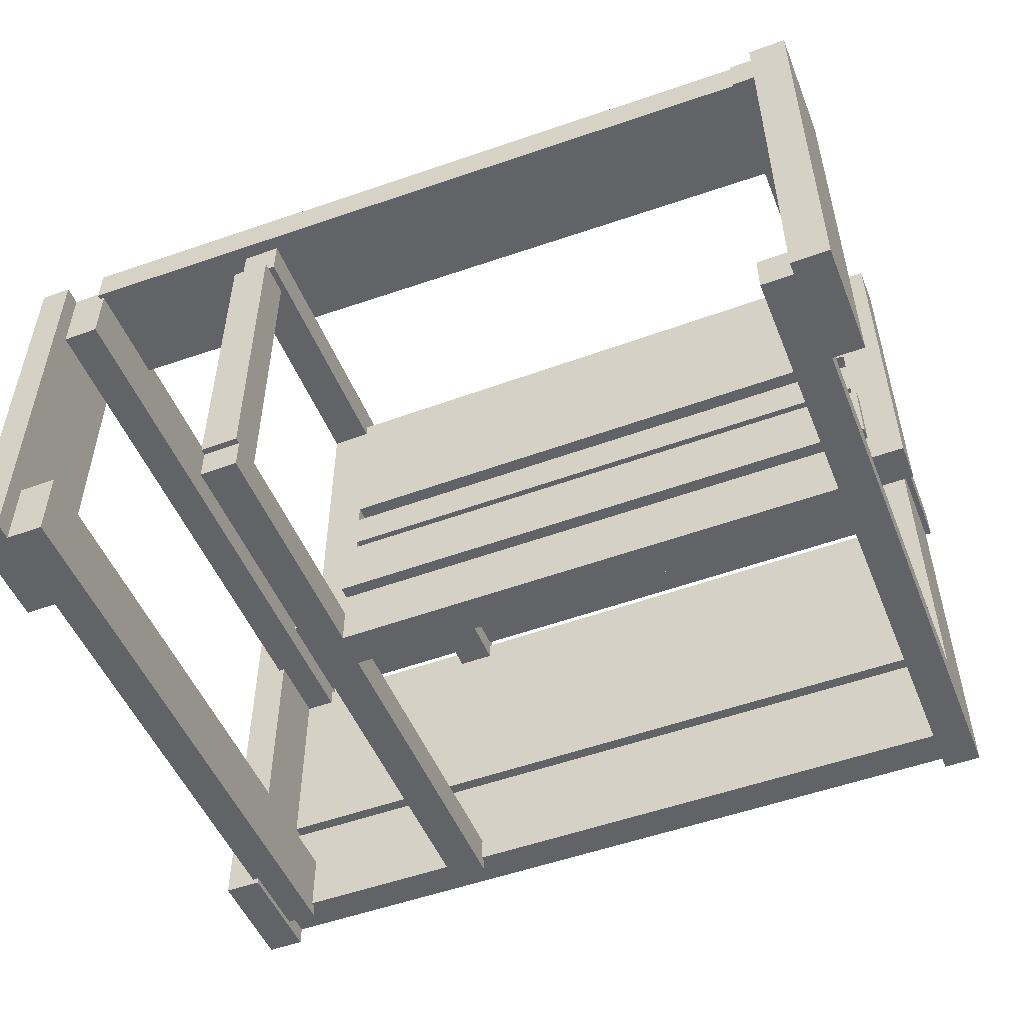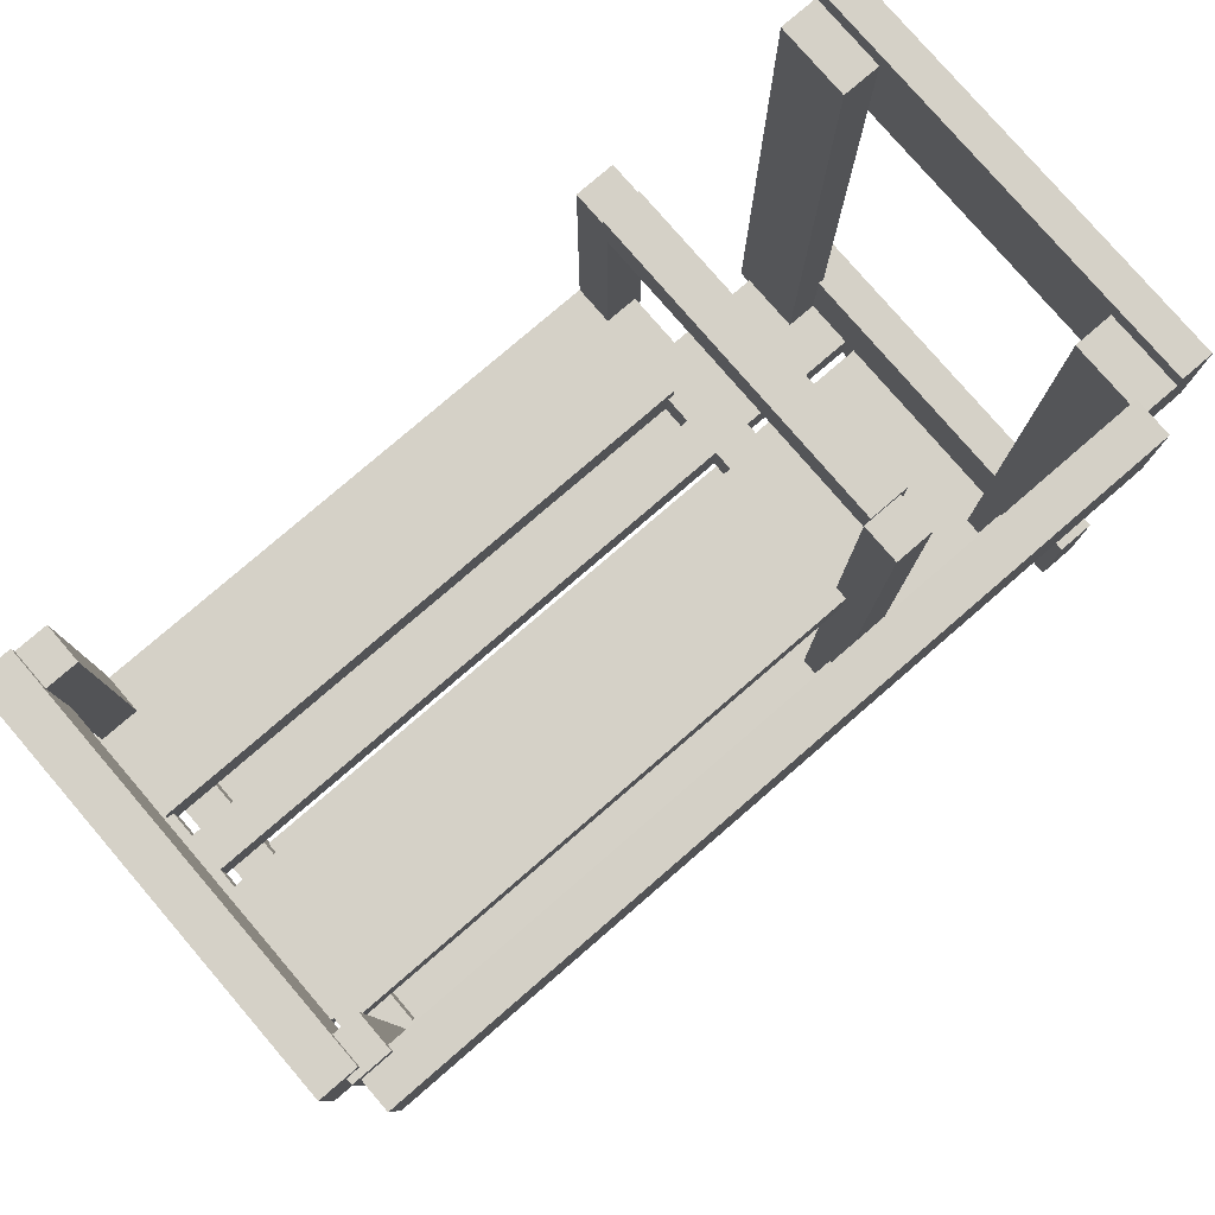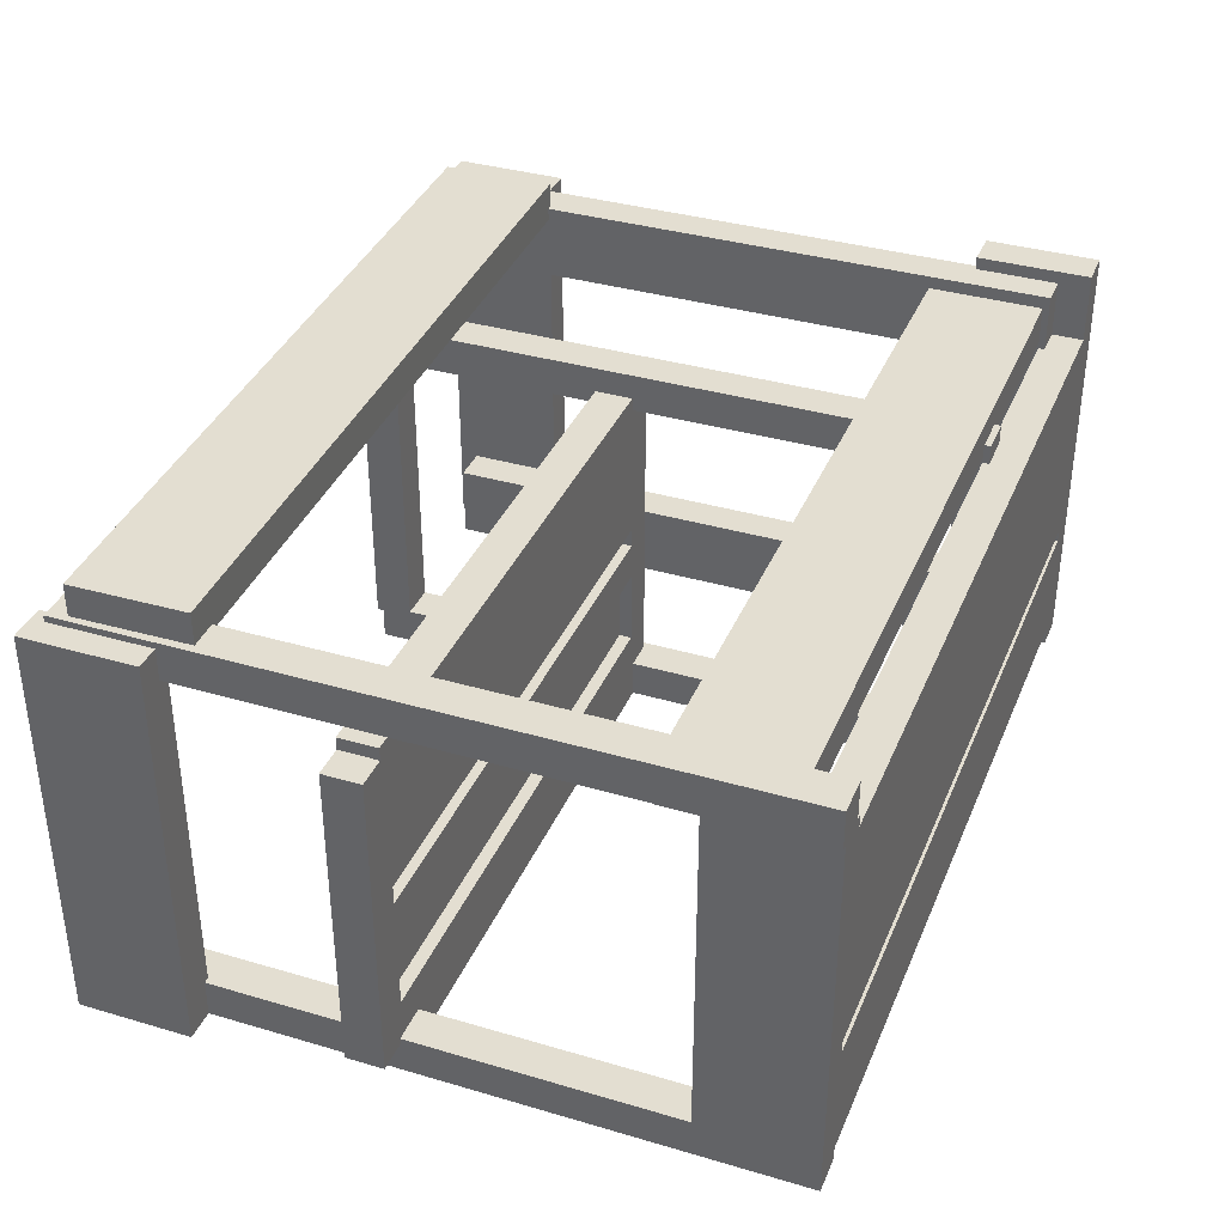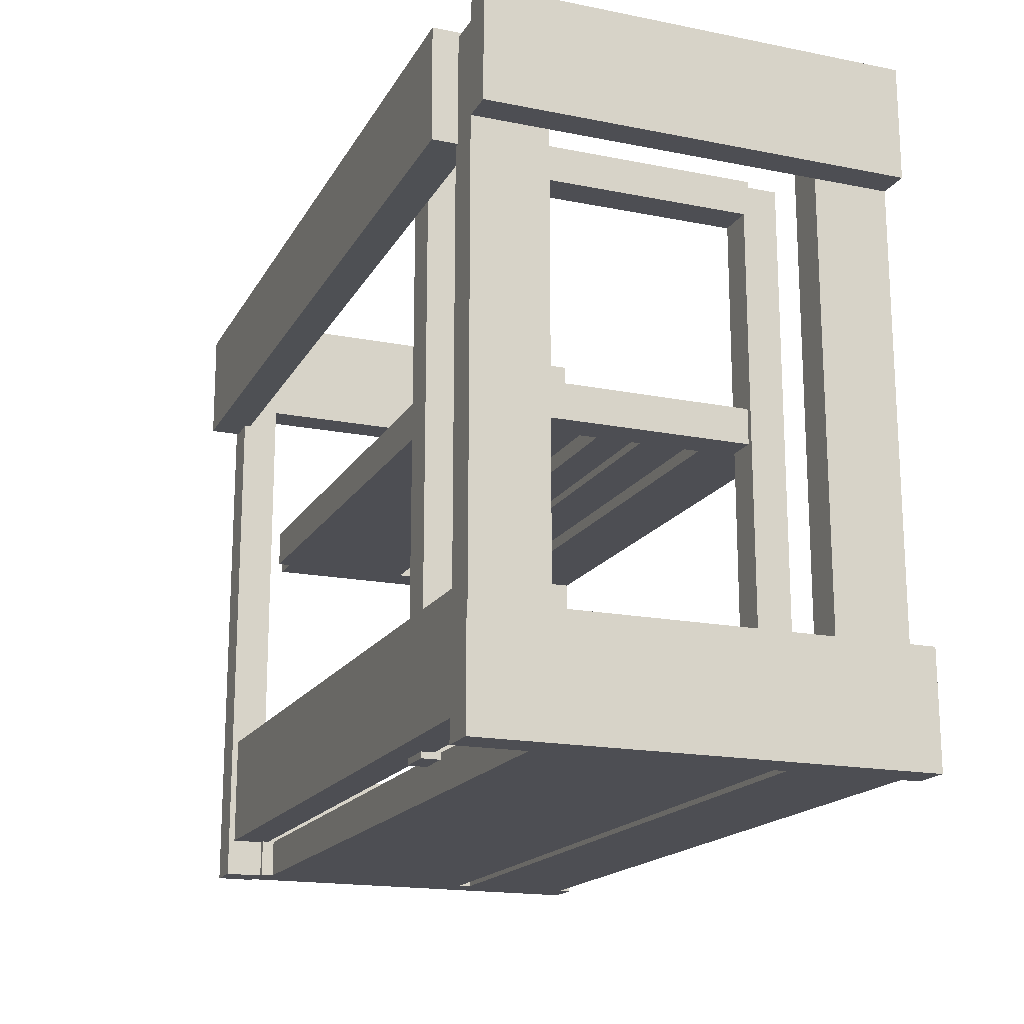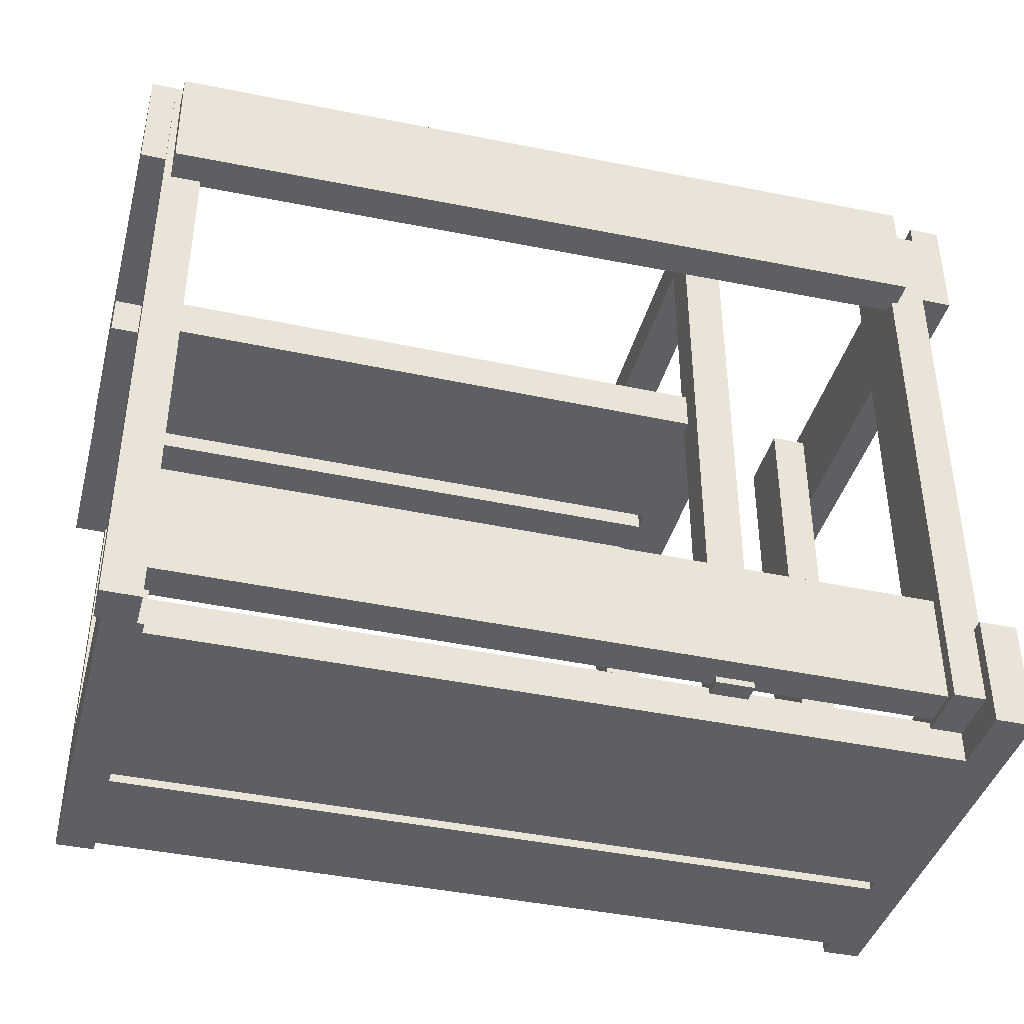
<metadata>
{"format":"obj","ext":"obj","renderer":"f3d","projection":"perspective","resolution":1024,"background":"white","views":[{"elev":-50.9,"azim":21.8,"up":"+Y"},{"elev":79.3,"azim":139.3,"up":"+Z"},{"elev":36.2,"azim":111.0,"up":"+Y"},{"elev":-17.4,"azim":-111.6,"up":"+Z"},{"elev":-40.6,"azim":165.2,"up":"+Z"}]}
</metadata>
<code>
o obj_0
v -17 		25.2 		1.2
v -22.8 		26 		1.2
v -15.8 		25.2 		1.2
v -15.8 		24.8 		1.2
v 0.8 		25 		1.2
v 0.8 		24.8 		1.2
v -22.8 		24.8 		1.2
v -17 		24.8 		1.2
v 1.8 		26 		21.2
v 1.8 		25 		21.2
v 1.8 		26 		21.6
v 1 		25 		21.2
v -15.8 		25.2 		21
v -17 		25.2 		21
v -22.8 		26 		21
v -22.95 		26 		21
v 1 		25 		4.8
v 1 		26 		20.62
v 1 		26 		17.02
v 1 		26 		4.8
v 1.8 		25 		18
v -15.8 		24.8 		4.8
v -15.8 		25.2 		4.8
v -17 		25.2 		4.8
v -17 		24.8 		4.8
v -22.8 		24.8 		4.8
v -22.8 		26 		4.8
v -22.8 		26 		17.56
v 1 		26 		1.2
v 2.014 		26 		21.6
v 2.008 		26 		21.2
v -22.95 		26 		21.16
v -17 		26 		17.43
v 1.951 		27.2 		17
v -23 		27.2 		17.56
v -22.95 		27.2 		21.16
v 2 		27.2 		20.6
v 1 		26.2 		0
v -22.8 		26.4 		1
v 1 		26.2 		17.02
v 1.951 		26.2 		17
v -22.8 		26.4 		17.56
v -23 		26.4 		17.56
v 1 		26.2 		21.2
v 1 		26.2 		20.62
v 2 		26.2 		20.6
v -22.8 		15.4 		21
v -22.8 		24 		21
v -17 		24.6 		1.2
v -17 		24 		1.2
v -17 		24 		12
v -17 		24 		13.2
v -17 		24 		20
v -17 		24 		21
v -16 		24 		13.2
v -16 		24 		20
v -17.2 		24 		20
v -16 		24 		1.2
v -16 		24 		12
v -16 		14.2 		20
v -17.2 		14.2 		20
v -17.2 		14.2 		21
v -17 		14.2 		13.2
v -16 		14.2 		13.2
v -16 		15 		13.2
v -16 		17 		13.2
v -16 		17.8 		13.2
v -16 		19 		13.2
v -16 		19.6 		13.2
v -16 		23.2 		13.2
v -16 		23.2 		12
v -16 		19.6 		12
v -16 		19 		12
v -16 		17.8 		12
v -16 		15.4 		12
v -16 		14.2 		12
v -17 		14.2 		12
v -16 		14.2 		21
v -16 		24 		21
v -16 		15 		13.6
v -16 		17 		13.6
v -15.8 		17 		13.2
v -15.8 		24 		21
v -15.8 		24 		13.2
v -15.8 		24.4 		13.2
v -15.8 		23.2 		13.2
v -15.8 		17.8 		13.2
v -15.8 		19 		13.2
v -15.8 		19.6 		13.2
v 0.8 		14.2 		13.2
v -15.8 		24.4 		12
v -15.8 		24 		12
v -15.8 		24 		1.2
v -15.8 		24.6 		1.2
v -15.8 		23.2 		12
v -15.8 		17.8 		12
v -15.8 		15.4 		12
v -15.8 		19.6 		12
v -15.8 		19 		12
v 0.8 		14.2 		12
v -15.8 		17 		12.4
v -15.8 		15.4 		12.4
v -16 		14.2 		1.2
v -22.8 		15.4 		1.2
v -17.2 		14.2 		1.2
v 0.8 		14.2 		1.2
v 0.8 		17 		1.2
v -22.8 		24 		1.2
v -22.8 		24.6 		1.2
v 0.8 		24.6 		1.2
v 0.8 		17.4 		1.2
v -15.8 		24.6 		1
v -17 		24.6 		1
v -22.8 		24.6 		1
v 0.8 		17.4 		0
v 0.8 		17 		0
v 0.8 		24.6 		0
v 0.8 		14.2 		3.6
v 0.8 		24.8 		3.6
v 0.8 		14.2 		0
v 1.8 		14.2 		18
v 1.8 		14.2 		21.2
v 1.8 		17.6 		21.6
v 1.8 		17 		13.2
v 1.8 		24 		13.2
v 1.8 		23.2 		13.2
v 1.8 		17.8 		13.2
v 1.8 		19.6 		13.2
v 1.8 		19 		13.2
v 1.8 		24 		12
v 1.8 		23.2 		12
v 1.8 		15.4 		12
v 1.8 		17.8 		12
v 1.8 		19 		12
v 1.8 		19.6 		12
v 1.8 		17 		12.4
v 1.8 		15.4 		12.4
v 1 		25 		0
v -17 		25.2 		1
v -15.8 		25.2 		1
v 1 		25 		1.2
v 0.8 		25 		0
v 1.8 		13 		21.6
v 1.8 		13 		21.2
v 2 		13 		21.2
v -17.2 		14 		21.2
v -16 		14 		21.2
v 0.8 		13 		21.2
v 0.8 		14.2 		21.2
v -16 		14 		21
v -17.2 		14 		21
v -22.8 		13 		21
v -17.2 		13 		21
v -16 		13 		21
v 0.8 		13 		13.2
v -16 		13 		13.2
v -16 		13.4 		1.2
v 0.8 		13.4 		1.2
v -16 		13.4 		1
v 0.8 		13 		12
v -16 		13 		12
v -16 		13 		1
v -22.8 		13.4 		1.2
v -17.2 		13.4 		1.2
v -22.8 		13.4 		1
v -17.2 		13.4 		1
v -22.8 		13 		1
v -17.2 		13 		1
v -16 		24 		21.2
v -17.2 		24 		21.2
v -23.8 		26.4 		1
v -23.8 		24.6 		1
v -23.8 		24.6 		0
v -23.8 		26.8 		0
v -23.8 		13 		1
v -23.8 		13 		3.6
v -23.8 		12.8 		3.6
v -23.8 		15.4 		1.2
v -23.8 		17 		1.2
v -23.8 		17.4 		1.2
v -23.8 		24 		1.2
v -23.8 		24 		3.6
v -23.8 		15.4 		3.6
v -23.8 		26.8 		3.6
v -23.8 		26.4 		3.6
v -23.8 		12.8 		0
v -25 		12.8 		0
v -25 		26.8 		0
v -23.8 		17.4 		0
v -23.8 		17 		0
v -23.8 		13.4 		0
v -24 		26.4 		21.6
v -25 		26.4 		21.6
v -25 		13 		21.6
v -24 		13 		21.6
v -24 		13 		21
v -24 		15.4 		21
v -24 		24 		21
v -24 		26.4 		21
v -25 		26.4 		18
v -24 		26.4 		18
v -24 		24 		18
v -24 		15.4 		18
v -24 		13 		18
v -25 		13 		18
v -24 		13 		3.6
v -24 		15.4 		3.6
v -24 		24 		3.6
v -24 		26.4 		3.6
v -25 		26.8 		3.6
v -25 		12.8 		3.6
v -22.95 		26.4 		21
v 2 		24.4 		13.2
v 2 		24 		13.2
v 2 		23.2 		13.2
v 2 		17 		13.2
v 2 		17.8 		13.2
v 2 		19.6 		13.2
v 2 		19 		13.2
v 2 		15 		13.2
v 2 		14.2 		13.2
v 2 		24 		12
v 2 		24.4 		12
v 2 		23.2 		12
v 2 		15.4 		12
v 2 		17.8 		12
v 2 		19 		12
v 2 		19.6 		12
v 2 		14.2 		12
v 2 		24.8 		3.6
v 2 		14.2 		3.6
v 2 		24.8 		4.8
v 0.8 		13.4 		0
v 0.8 		13 		0
v 2 		25 		0
v 2 		25 		4.8
v -23.8 		13.4 		1
v 3 		26 		21.6
v 2.2 		26 		21.2
v 2.2 		26.2 		21.2
v 2.2 		26.2 		0
v 2.2 		25 		0
v 3 		26 		18
v 2.2 		26 		18
v 2.2 		25 		18
v 2 		25 		1.2
v 3 		24 		13.2
v 3 		24 		12
v 3 		13 		21.6
v 3 		13 		18
v 2 		13 		18
v 2 		14 		12
v 3 		14 		12
v 3 		14 		13.2
v 2 		14 		13.2
v 2 		14.2 		18
v 2 		13 		13.2
v 2 		13 		12
v 2 		13 		0
v 2 		14.2 		0
v 2 		17 		13.6
v 2 		15 		13.6
v 2 		24.8 		1.2
g group_0_6306067
f 65 80 81
f 66 65 81
f 82 81 124
f 220 80 65
f 261 124 81
f 81 82 66
f 69 89 86
f 69 86 70
f 67 87 88
f 67 88 68
f 220 65 90
f 64 90 65
f 155 90 64
f 91 130 92
f 135 95 131
f 71 95 98
f 73 99 96
f 73 96 74
f 71 98 72
f 100 160 97
f 75 97 76
f 107 179 103
f 163 105 104
f 106 107 103
f 108 50 49
f 108 49 109
f 94 93 110
f 58 180 93
f 50 180 58
f 110 93 111
f 110 112 94
f 49 113 114
f 49 114 109
f 103 179 105
f 101 82 124
f 261 81 80
f 84 125 85
f 86 125 84
f 86 126 125
f 213 85 125
f 86 89 126
f 129 88 127
f 87 127 88
f 219 129 127
f 89 128 126
f 215 126 128
f 91 223 130
f 131 92 130
f 228 135 131
f 228 131 224
f 99 134 96
f 133 96 134
f 92 131 95
f 98 95 135
f 97 132 100
f 85 213 91
f 124 136 101
f 136 137 102
f 136 102 101
f 133 127 96
f 87 96 127
f 129 134 99
f 129 99 88
f 135 128 98
f 89 98 128
f 102 137 132
f 102 132 97
f 156 155 64
f 157 158 106
f 157 106 103
f 157 159 158
f 160 161 76
f 76 97 160
f 156 161 160
f 257 155 160
f 156 160 155
f 163 164 105
f 163 165 166
f 163 166 164
f 190 116 120
f 115 189 117
f 107 116 190
f 117 173 112
f 110 117 112
f 113 112 173
f 125 214 213
f 127 217 219
f 218 215 128
f 220 90 221
f 222 130 223
f 134 227 133
f 226 133 227
f 225 229 132
f 100 132 229
f 91 213 223
f 189 173 117
f 115 111 189
f 172 114 173
f 114 113 173
f 104 105 179
f 108 180 50
f 181 180 108
f 233 191 120
f 233 158 159
f 166 191 159
f 165 191 166
f 233 159 191
f 120 191 190
f 165 237 191
f 179 107 190
f 111 180 189
f 178 104 179
f 111 93 180
f 257 258 252
f 257 252 255
f 262 216 261
f 220 216 262
f 214 222 223
f 214 223 213
f 257 160 258
f 262 80 220
f 216 124 261
f 261 80 262
g group_0_8273816
f 12 10 9
f 18 19 12
f 17 12 19
f 17 19 20
f 10 12 21
f 17 21 12
f 13 85 23
f 25 51 24
f 23 24 14
f 23 14 13
f 27 28 26
f 15 48 28
f 29 20 38
f 40 38 20
f 19 40 20
f 40 41 38
f 28 27 42
f 39 42 27
f 39 27 2
f 39 185 42
f 12 9 44
f 240 44 9
f 240 9 31
f 12 44 18
f 45 18 44
f 45 44 46
f 240 46 44
f 15 16 48
f 8 49 25
f 49 50 25
f 51 25 50
f 51 52 24
f 14 24 52
f 14 52 53
f 14 53 54
f 53 52 55
f 53 55 56
f 51 50 58
f 51 58 59
f 83 84 85
f 83 85 13
f 83 79 56
f 55 84 56
f 83 56 84
f 93 22 92
f 94 22 93
f 91 92 22
f 4 22 94
f 92 59 58
f 92 58 93
f 22 23 91
f 85 91 23
f 4 94 112
f 113 49 8
f 47 163 104
f 109 26 108
f 7 26 109
f 48 108 26
f 26 28 48
f 7 109 114
f 47 104 183
f 183 203 47
f 178 183 104
f 235 138 38
f 138 29 38
f 29 138 141
f 4 140 3
f 140 139 1
f 140 1 3
f 7 114 2
f 113 139 112
f 140 112 139
f 140 4 112
f 8 1 139
f 8 139 113
f 39 2 114
f 122 149 144
f 148 144 149
f 155 251 148
f 144 148 251
f 153 154 150
f 153 150 151
f 155 148 90
f 90 148 149
f 257 251 155
f 100 118 160
f 106 158 118
f 160 118 158
f 234 160 158
f 64 60 156
f 154 156 60
f 78 150 60
f 154 60 150
f 161 162 157
f 103 76 157
f 161 157 76
f 162 159 157
f 152 167 163
f 163 47 152
f 167 165 163
f 175 167 176
f 152 176 167
f 105 164 61
f 164 168 61
f 151 61 153
f 62 61 151
f 153 61 168
f 168 164 166
f 162 161 168
f 153 168 161
f 161 156 153
f 154 153 156
f 60 63 61
f 64 63 60
f 105 61 77
f 76 103 77
f 105 77 103
f 61 63 77
f 121 90 149
f 121 149 122
f 14 54 79
f 83 13 79
f 14 79 13
f 206 204 203
f 206 203 207
f 208 202 201
f 208 201 209
f 206 176 204
f 203 183 207
f 181 108 182
f 208 182 202
f 201 43 209
f 199 212 201
f 172 171 114
f 120 260 233
f 234 158 233
f 175 165 167
f 162 168 166
f 162 166 159
f 242 235 241
f 38 41 241
f 46 240 41
f 38 241 235
f 245 21 236
f 175 237 165
f 39 114 171
f 196 152 197
f 197 152 47
f 198 16 199
f 48 16 198
f 212 199 16
f 196 204 152
f 176 152 204
f 197 47 203
f 48 182 108
f 198 202 48
f 202 182 48
f 171 185 39
f 43 42 185
f 185 209 43
f 212 43 201
f 240 31 239
f 242 241 244
f 241 240 244
f 239 244 240
f 244 245 242
f 17 236 21
f 246 242 236
f 235 242 246
f 245 236 242
f 241 41 240
f 251 257 255
f 255 221 256
f 255 256 251
f 258 259 231
f 259 260 231
f 229 252 231
f 252 258 231
f 145 144 251
f 259 233 260
f 234 233 259
f 234 259 160
f 258 160 259
f 90 121 221
f 256 221 121
f 231 118 229
f 100 229 118
g group_0_8768998
f 1 2 3
f 29 3 2
f 4 5 6
f 8 7 1
f 2 1 7
f 22 17 23
f 17 20 23
f 27 23 20
f 17 22 232
f 25 24 26
f 27 26 24
f 23 27 24
f 2 27 29
f 27 20 29
f 16 15 32
f 19 18 33
f 28 33 15
f 15 33 18
f 32 15 18
f 36 37 35
f 34 35 37
f 19 33 40
f 35 34 33
f 28 42 33
f 42 35 33
f 34 41 40
f 40 33 34
f 43 35 42
f 18 45 32
f 36 32 45
f 46 37 45
f 36 45 37
f 7 8 25
f 7 25 26
f 4 119 22
f 6 119 4
f 232 22 119
f 29 141 5
f 4 3 5
f 3 29 5
f 16 32 212
f 36 212 32
f 36 35 212
f 43 212 35
f 119 230 232
f 236 17 232
f 37 46 41
f 37 41 34
f 236 232 230
f 263 246 230
f 236 230 246
g group_0_16089887
f 9 10 11
f 30 31 11
f 11 31 9
f 54 53 57
f 61 53 60
f 57 53 61
f 56 60 53
f 62 57 61
f 64 65 63
f 65 66 63
f 66 67 63
f 67 68 63
f 52 63 68
f 52 68 69
f 52 69 70
f 52 70 55
f 72 73 51
f 77 51 73
f 74 77 73
f 75 77 74
f 76 77 75
f 71 72 51
f 59 71 51
f 52 51 77
f 52 77 63
f 60 56 79
f 79 78 60
f 70 86 84
f 70 84 55
f 66 82 87
f 66 87 67
f 68 88 89
f 68 89 69
f 59 92 95
f 59 95 71
f 97 75 96
f 74 96 75
f 72 98 99
f 72 99 73
f 96 87 101
f 82 101 87
f 101 102 97
f 101 97 96
f 88 99 98
f 88 98 89
f 115 116 107
f 6 110 119
f 110 111 119
f 118 119 111
f 118 111 107
f 118 107 106
f 107 111 115
f 116 115 260
f 115 117 235
f 143 123 122
f 21 121 123
f 21 123 10
f 11 10 123
f 122 123 121
f 128 129 219
f 224 131 130
f 224 130 222
f 133 226 132
f 132 136 133
f 136 127 133
f 124 127 136
f 137 136 132
f 128 135 134
f 128 134 129
f 141 138 142
f 141 142 5
f 110 6 117
f 142 117 6
f 142 6 5
f 117 138 235
f 142 138 117
f 143 122 144
f 144 145 143
f 150 147 146
f 150 146 151
f 147 150 78
f 146 62 151
f 169 79 54
f 57 170 54
f 169 54 170
f 170 146 147
f 170 147 169
f 79 169 78
f 147 78 169
f 170 57 62
f 170 62 146
f 172 173 171
f 174 171 173
f 175 176 177
f 182 183 180
f 181 182 180
f 179 180 183
f 178 179 183
f 184 185 171
f 184 171 174
f 173 189 188
f 174 173 188
f 187 188 189
f 189 190 187
f 190 191 187
f 186 187 191
f 192 193 194
f 192 194 195
f 195 196 197
f 195 197 198
f 199 192 198
f 195 198 192
f 195 194 196
f 199 193 192
f 200 201 202
f 200 202 203
f 204 205 203
f 200 203 205
f 196 194 205
f 196 205 204
f 193 199 200
f 201 200 199
f 198 197 203
f 198 203 202
f 211 206 207
f 210 211 208
f 209 210 208
f 207 208 211
f 211 177 206
f 176 206 177
f 182 208 207
f 182 207 183
f 184 210 209
f 184 209 185
f 214 125 126
f 214 126 215
f 124 216 127
f 254 217 216
f 218 128 219
f 225 132 226
f 227 134 135
f 227 135 228
f 119 118 231
f 230 119 231
f 249 238 123
f 187 186 211
f 177 211 186
f 174 188 210
f 184 174 210
f 193 200 205
f 193 205 194
f 188 187 211
f 188 211 210
f 237 175 191
f 186 191 175
f 186 175 177
f 180 179 189
f 190 189 179
f 30 238 239
f 30 239 31
f 11 123 30
f 244 239 243
f 238 243 239
f 244 243 245
f 256 245 250
f 248 222 247
f 214 247 222
f 251 256 250
f 143 145 249
f 251 250 145
f 249 145 250
f 252 253 254
f 252 254 255
f 250 238 249
f 243 238 250
f 253 248 254
f 247 254 248
f 123 143 249
f 243 250 245
f 30 123 238
f 127 216 217
f 254 216 220
f 221 254 220
f 255 254 221
f 214 215 247
f 247 215 218
f 254 247 219
f 217 254 219
f 218 219 247
f 253 252 229
f 253 229 225
f 253 225 226
f 253 226 227
f 228 248 227
f 224 248 228
f 222 248 224
f 253 227 248
f 230 231 263
f 231 260 263
f 235 263 260
f 235 246 263
f 120 116 260
f 260 115 235
f 21 256 121
f 256 21 245

</code>
